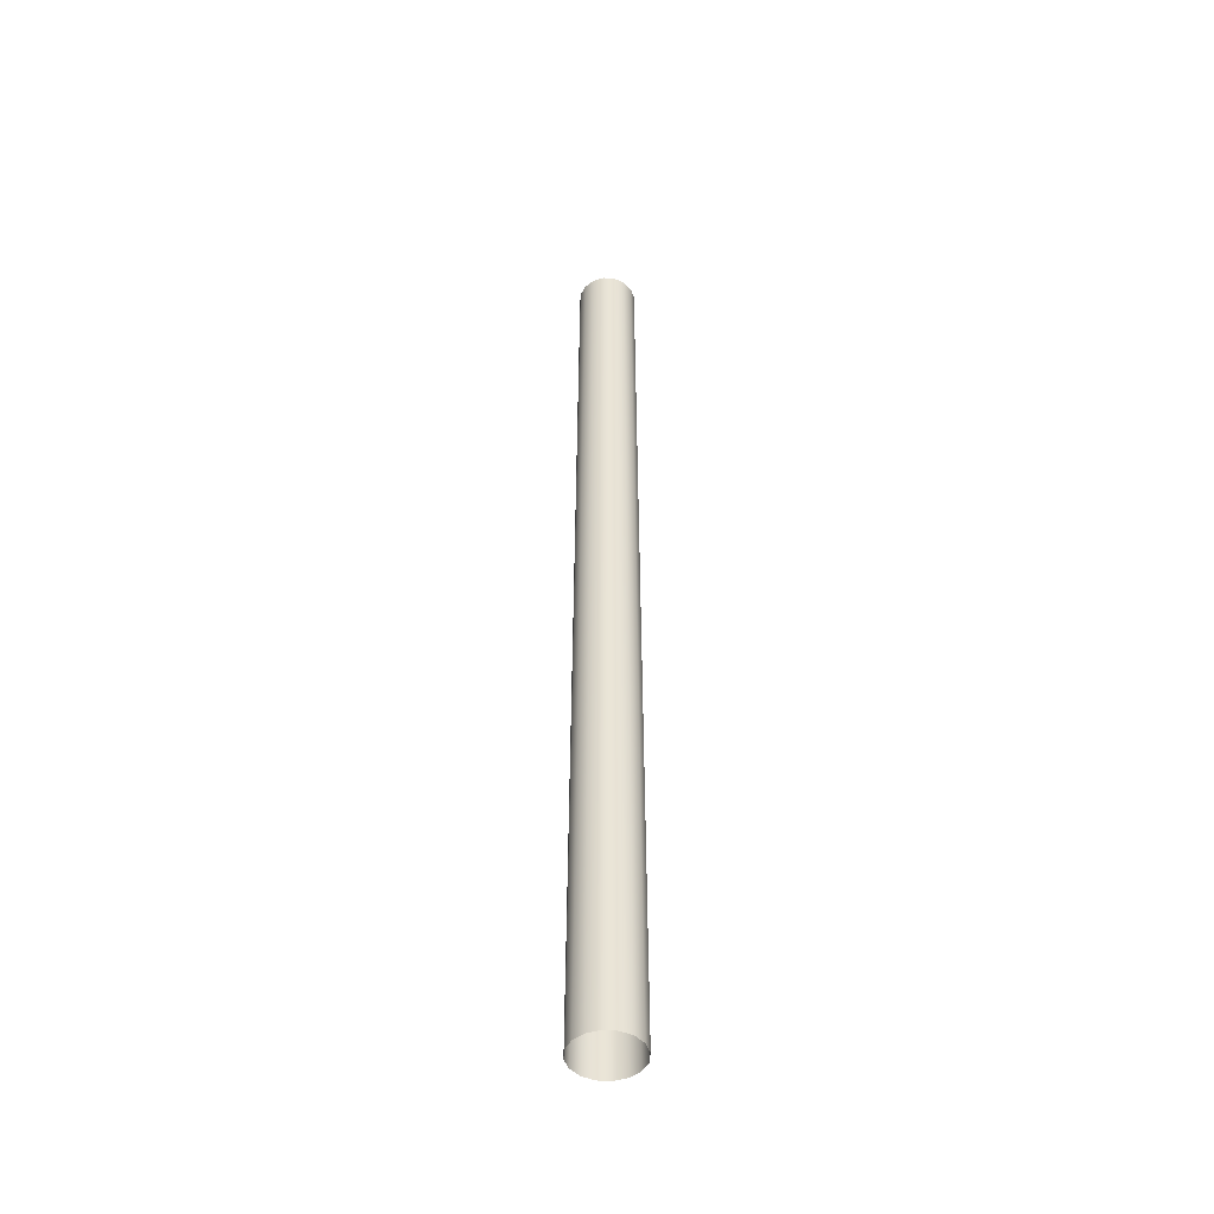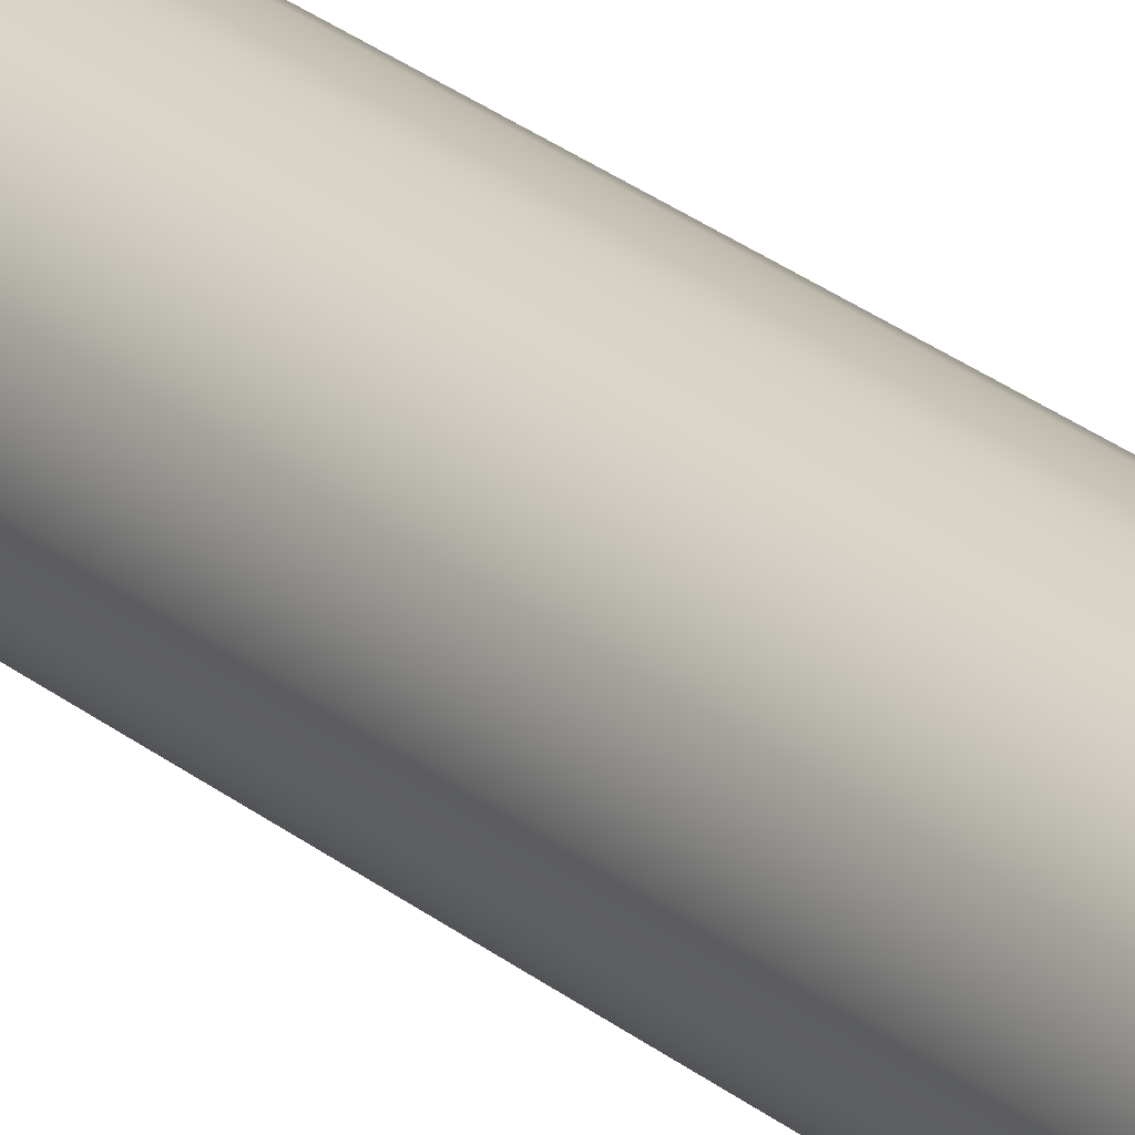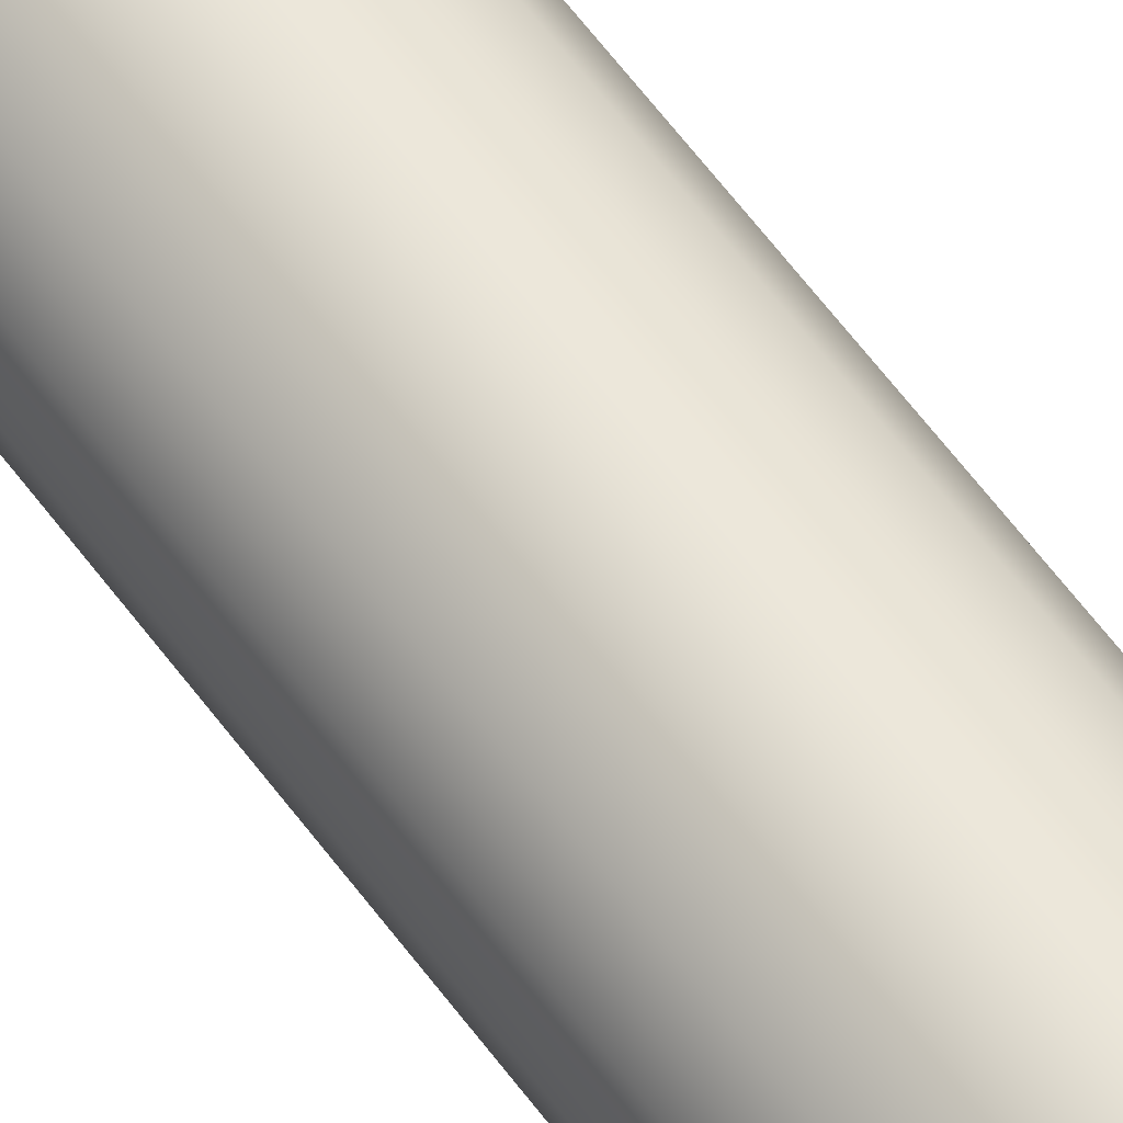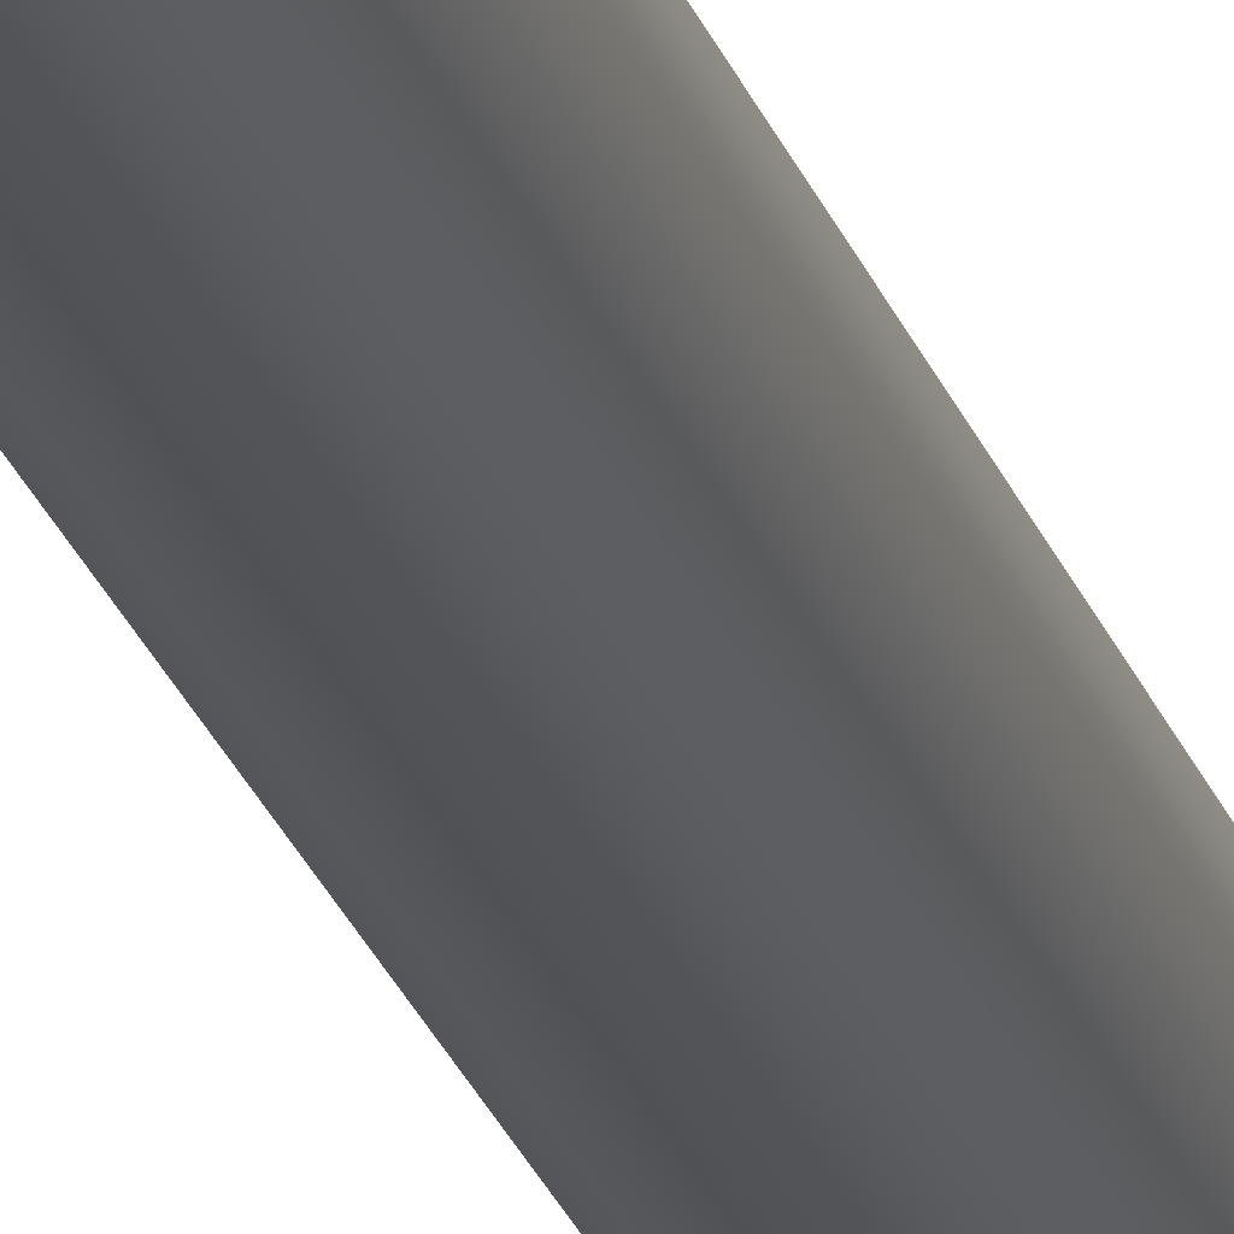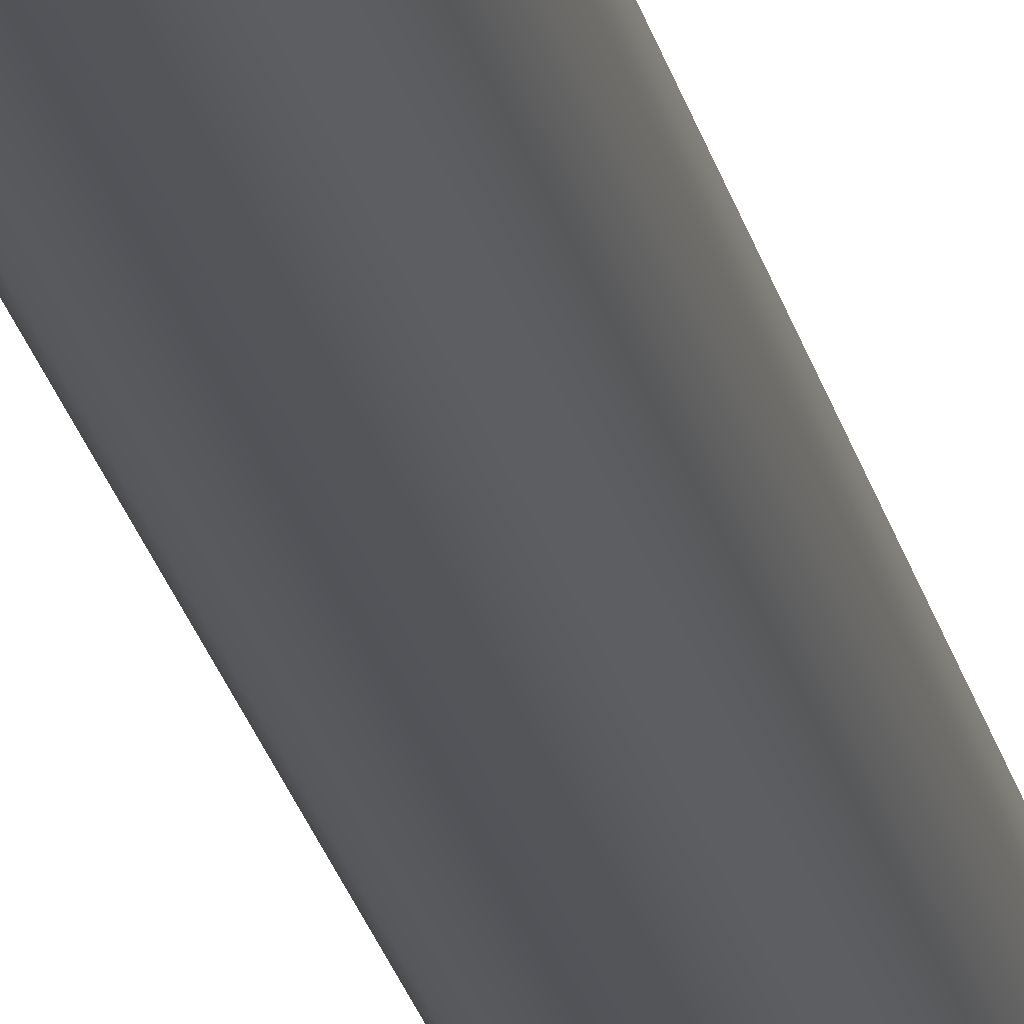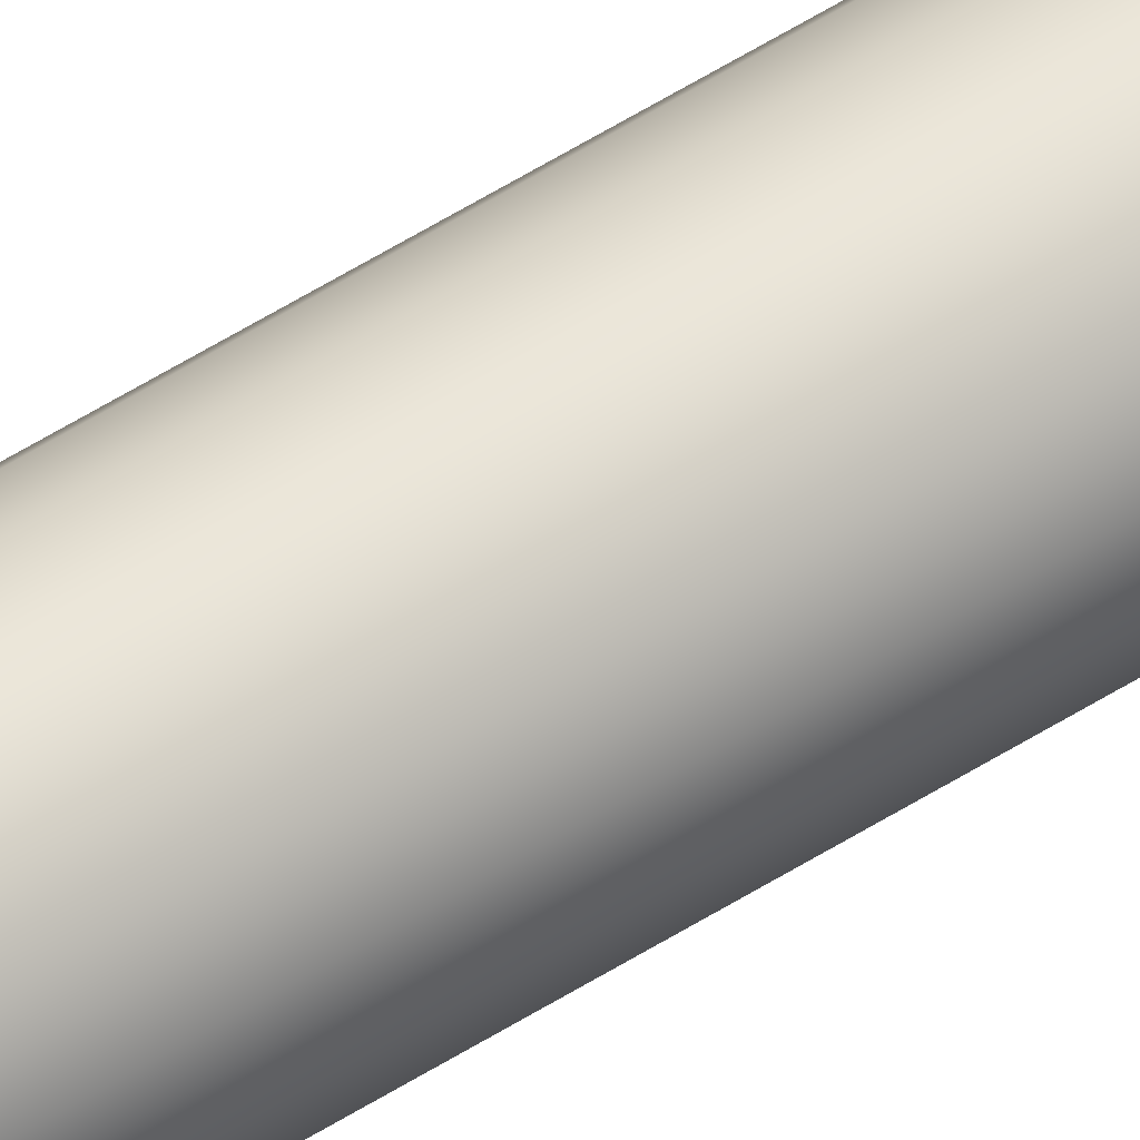
<metadata>
{"format":"obj","ext":"obj","renderer":"f3d","projection":"perspective","resolution":1024,"background":"white","views":[{"elev":-47.1,"azim":-82.6,"up":"+Z"},{"elev":25.8,"azim":142.3,"up":"+Y"},{"elev":59.4,"azim":144.2,"up":"+Y"},{"elev":-22.1,"azim":14.8,"up":"+Y"},{"elev":-24.1,"azim":-167.7,"up":"+Y"},{"elev":54.7,"azim":56.0,"up":"+Y"}]}
</metadata>
<code>
o weaponchild.003_barrel.001
v 0.02449 2.364 6.484
v 2e-06 2.369 6.484
v -0 2.305 5.062
v 0.04525 2.35 6.484
v 0.05913 2.33 6.484
v 0.064 2.305 6.484
v 0.05913 2.281 6.484
v 0.04525 2.26 6.484
v 0.02449 2.246 6.484
v 2e-06 2.241 6.484
v -0.02449 2.246 6.484
v -0.04525 2.26 6.484
v -0.05913 2.281 6.484
v -0.064 2.305 6.484
v -0.05913 2.33 6.484
v -0.04525 2.35 6.484
v -0.02449 2.364 6.484
v 0.0421 2.407 6.484
v 2e-06 2.415 6.484
v 0.07778 2.383 6.484
v 0.1016 2.347 6.484
v 0.11 2.305 6.484
v 0.1016 2.263 6.484
v 0.07778 2.227 6.484
v 0.0421 2.203 6.484
v 2e-06 2.195 6.484
v -0.0421 2.203 6.484
v -0.07778 2.227 6.484
v -0.1016 2.263 6.484
v -0.11 2.305 6.484
v -0.1016 2.347 6.484
v -0.07778 2.383 6.484
v -0.0421 2.407 6.484
v 0.04651 2.193 2.836
v 0.08594 2.219 2.836
v 0.1123 2.259 2.836
v 1e-06 2.184 2.836
v 0.1215 2.305 2.836
v -0.04651 2.193 2.836
v 0.1123 2.352 2.836
v -0.08594 2.219 2.836
v 0.08594 2.391 2.836
v -0.1123 2.259 2.836
v 0.04651 2.417 2.836
v -0.1215 2.305 2.836
v 1e-06 2.427 2.836
v -0.1123 2.352 2.836
v -0.04651 2.417 2.836
v -0.08594 2.391 2.836
v -0 2.305 0.02472
f 1 2 3
f 4 1 3
f 5 4 3
f 6 5 3
f 7 6 3
f 8 7 3
f 9 8 3
f 10 9 3
f 11 10 3
f 12 11 3
f 13 12 3
f 14 13 3
f 15 14 3
f 16 15 3
f 17 16 3
f 2 17 3
f 1 19 2
f 1 20 18
f 5 20 4
f 6 21 5
f 6 23 22
f 7 24 23
f 9 24 8
f 10 25 9
f 11 26 10
f 11 28 27
f 13 28 12
f 13 30 29
f 15 30 14
f 16 31 15
f 17 32 16
f 17 19 33
f 23 35 36
f 26 34 25
f 38 23 36
f 39 26 27
f 21 38 40
f 28 39 27
f 20 40 42
f 43 28 29
f 44 20 42
f 45 29 30
f 46 18 44
f 31 45 30
f 33 46 48
f 49 31 32
f 32 48 49
f 25 35 24
f 1 18 19
f 1 4 20
f 5 21 20
f 6 22 21
f 6 7 23
f 7 8 24
f 9 25 24
f 10 26 25
f 11 27 26
f 11 12 28
f 13 29 28
f 13 14 30
f 15 31 30
f 16 32 31
f 17 33 32
f 17 2 19
f 23 24 35
f 26 37 34
f 38 22 23
f 39 37 26
f 21 22 38
f 28 41 39
f 20 21 40
f 43 41 28
f 44 18 20
f 45 43 29
f 46 19 18
f 31 47 45
f 33 19 46
f 49 47 31
f 32 33 48
f 25 34 35

</code>
